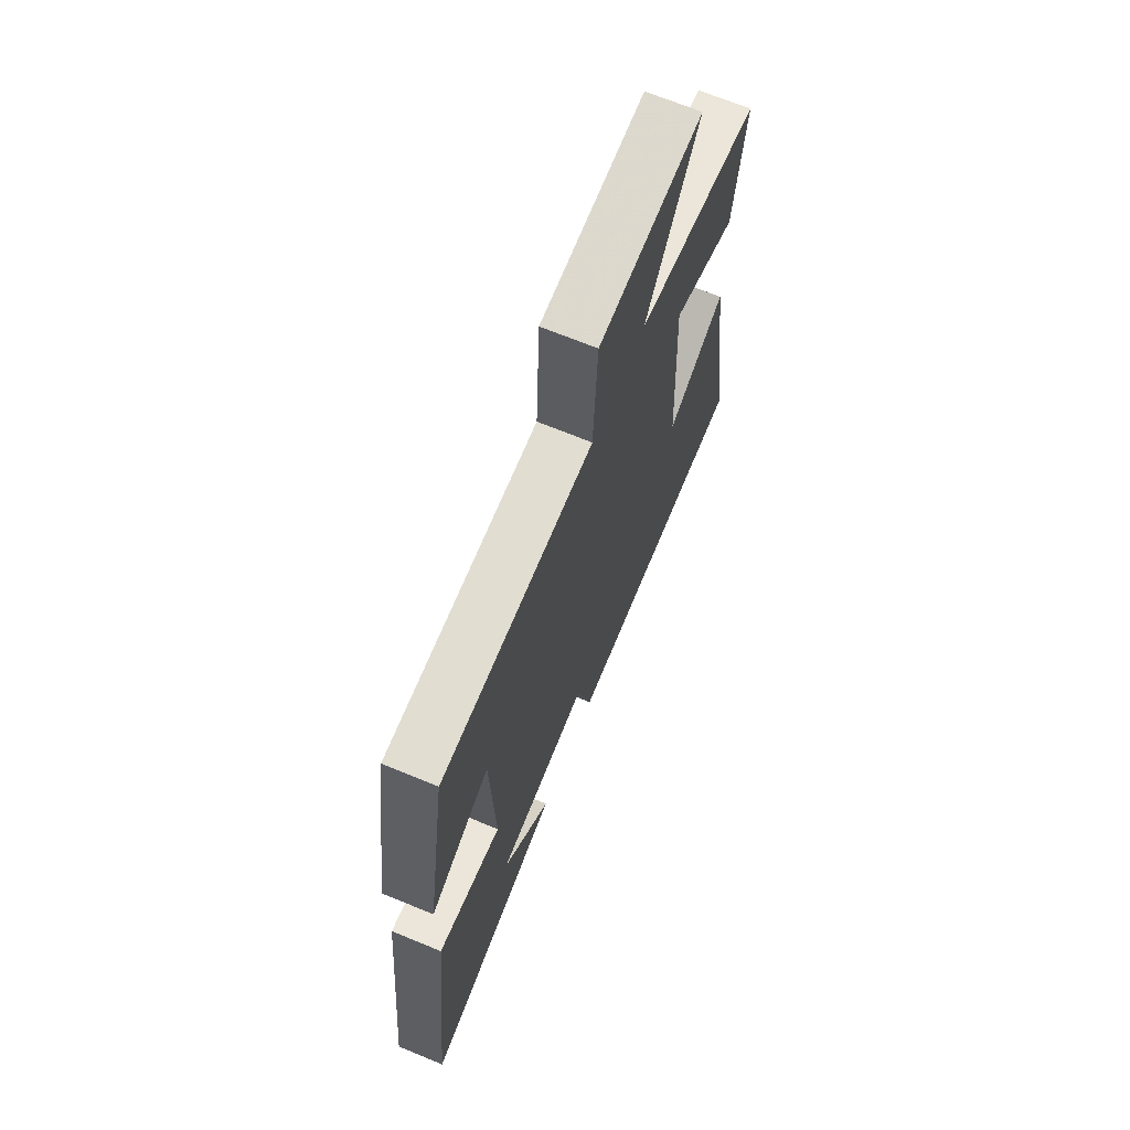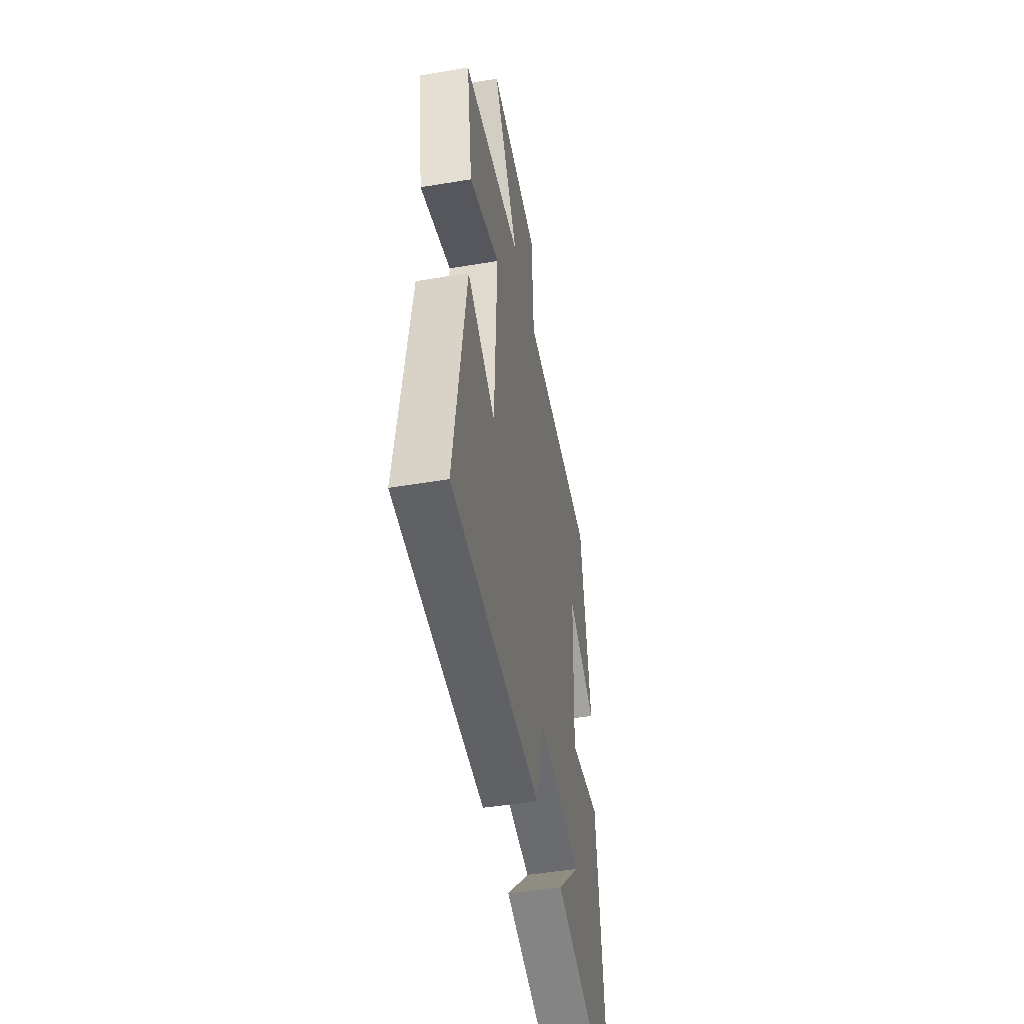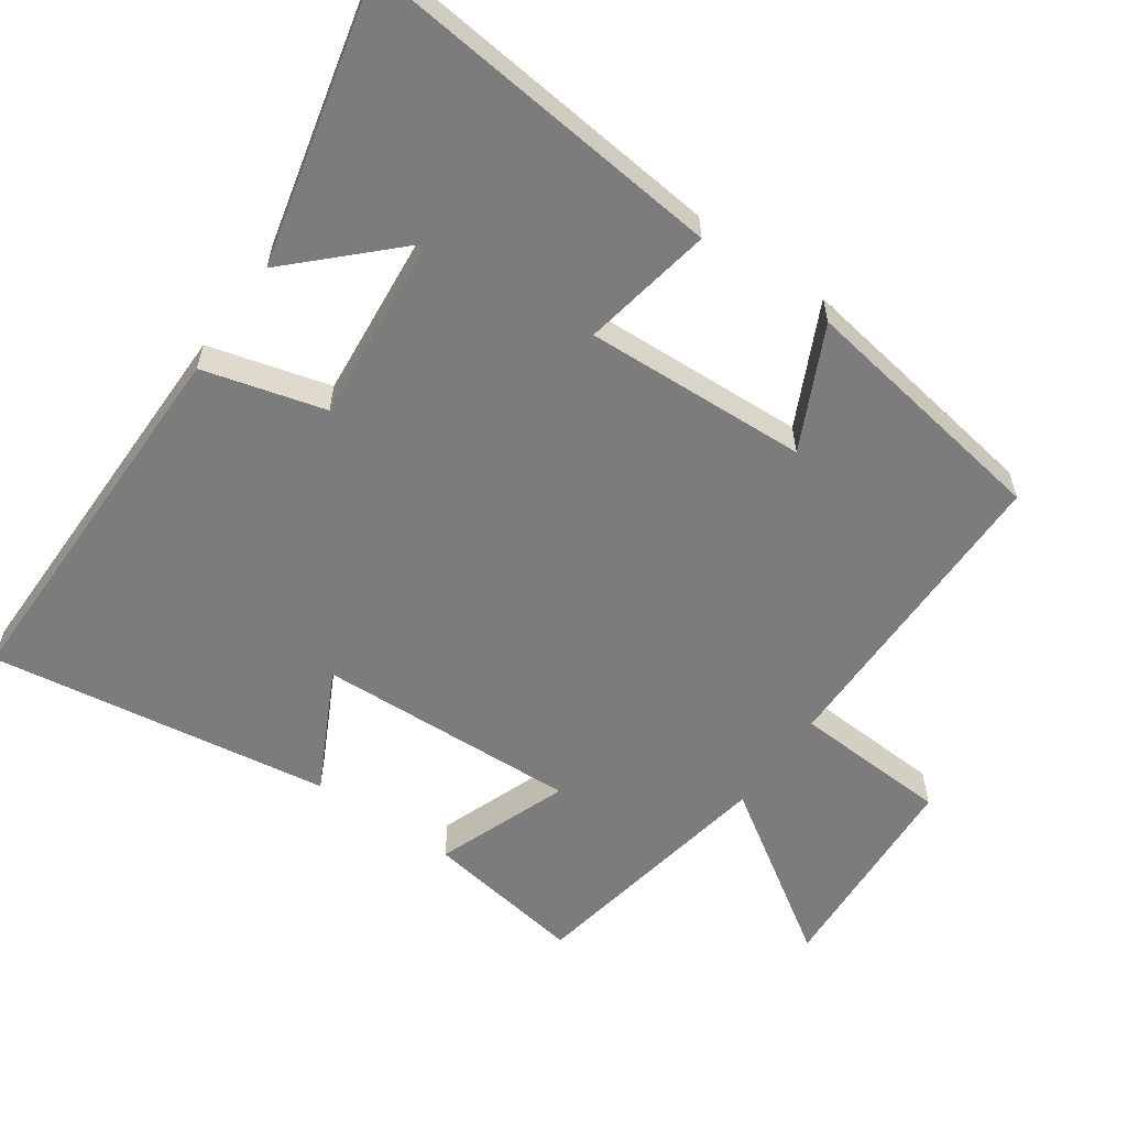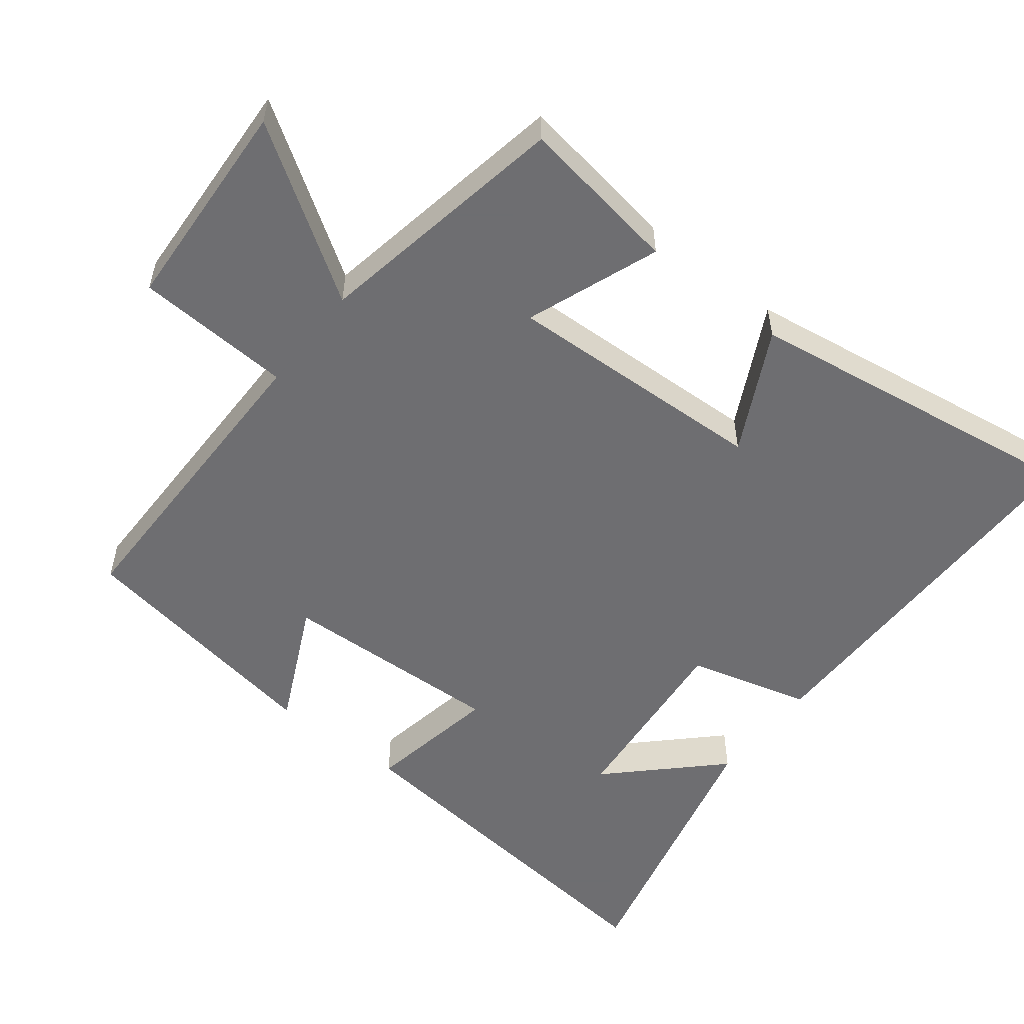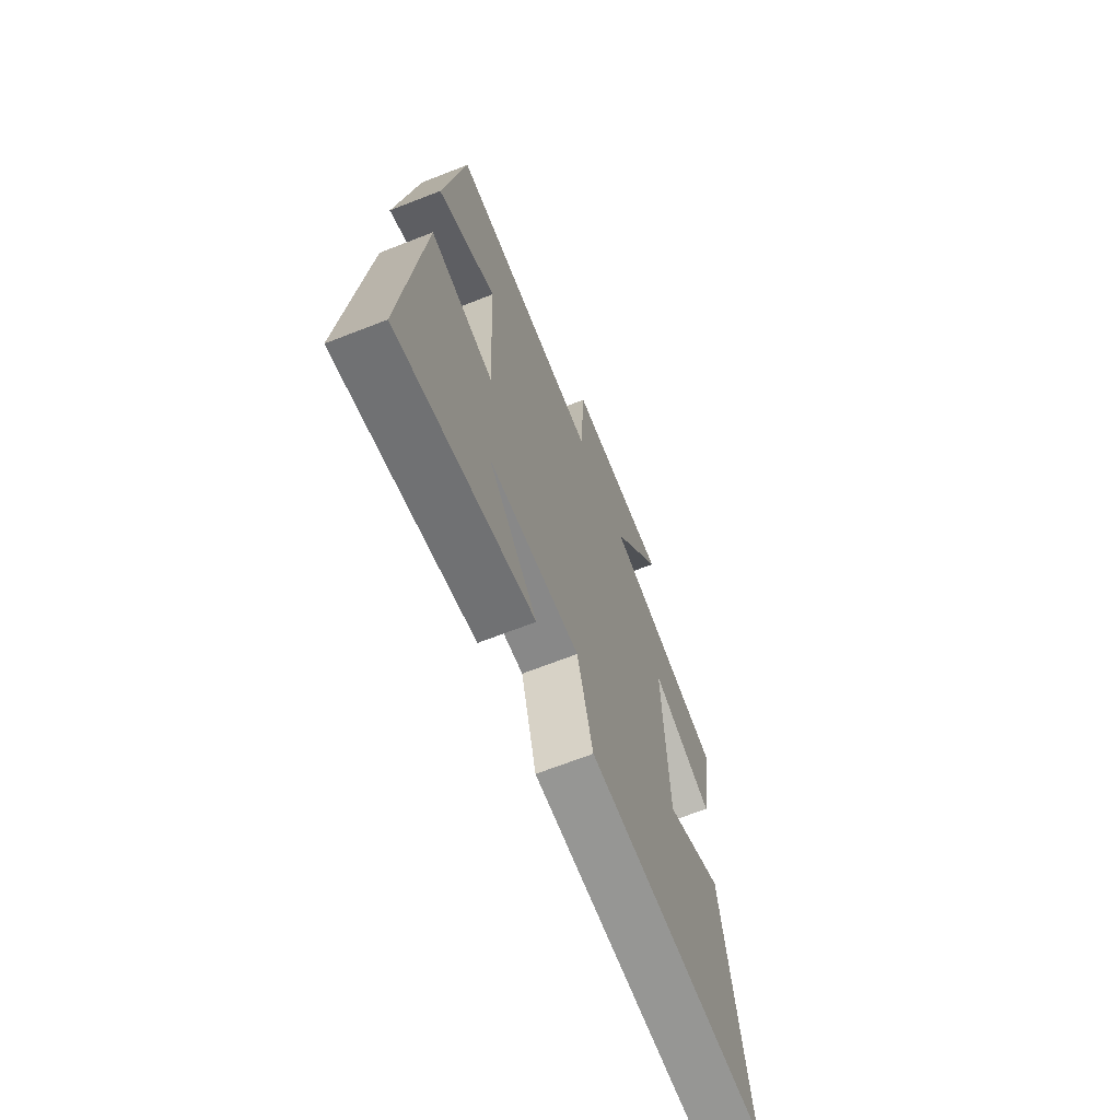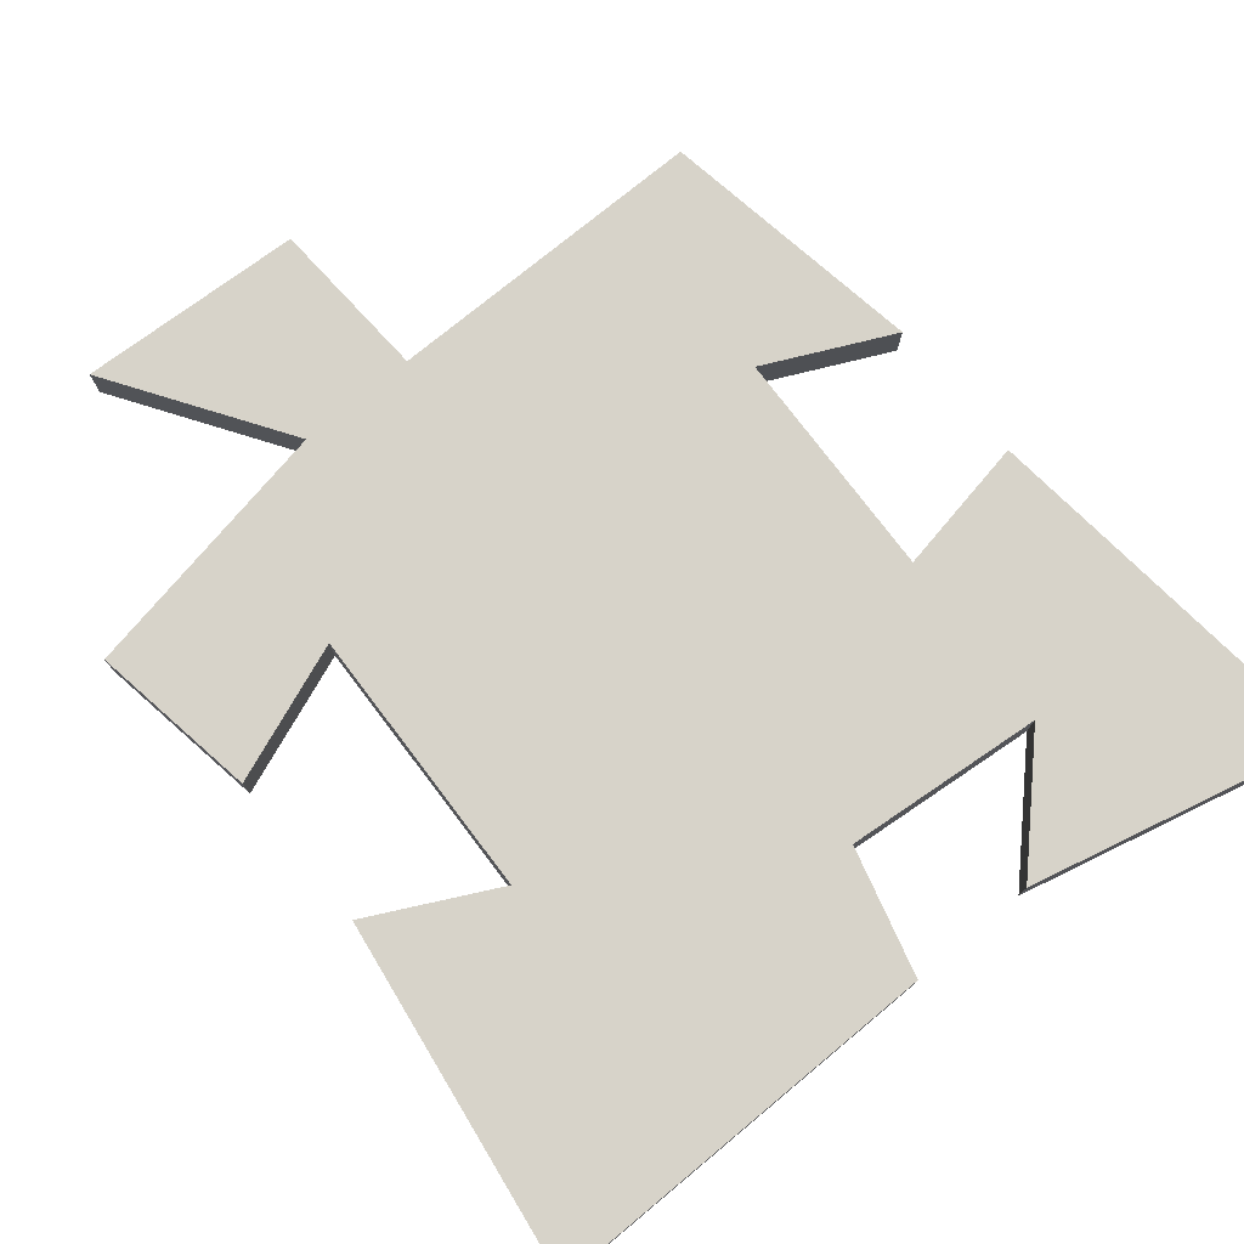
<metadata>
{"format":"obj","ext":"obj","renderer":"f3d","projection":"perspective","resolution":1024,"background":"white","views":[{"elev":68.6,"azim":-67.6,"up":"+Z"},{"elev":-48.2,"azim":100.6,"up":"+Z"},{"elev":-58.8,"azim":-125.0,"up":"+Y"},{"elev":-54.4,"azim":51.9,"up":"+Y"},{"elev":-67.6,"azim":-68.6,"up":"+Z"},{"elev":76.4,"azim":140.4,"up":"+Y"}]}
</metadata>
<code>
v 0.574 0.07 -0.501
v 0.023 0.07 -0.5
v -0.024 0.07 -0.326
v -0.296 0.07 -0.352
v -0.151 0.07 -0.5
v -0.555 0.07 -0.598
v -0.5 0.07 -0.072
v -0.312 0.07 -0.106
v -0.326 0.07 0.214
v -0.5 0.07 0.13
v -0.441 0.07 0.498
v 0.008 0.07 0.5
v 0.02 0.07 0.724
v 0.328 0.07 0.742
v 0.17 0.07 0.5
v 0.536 0.07 0.435
v 0.5 0.07 0.204
v 0.31 0.07 0.275
v 0.326 0.07 -0.101
v 0.5 0.07 -0.012
v 0.574 0 -0.501
v 0.023 0 -0.5
v -0.024 0 -0.326
v -0.296 0 -0.352
v -0.151 0 -0.5
v -0.555 0 -0.598
v -0.5 0 -0.072
v -0.312 0 -0.106
v -0.326 0 0.214
v -0.5 0 0.13
v -0.441 0 0.498
v 0.008 0 0.5
v 0.02 0 0.724
v 0.328 0 0.742
v 0.17 0 0.5
v 0.536 0 0.435
v 0.5 0 0.204
v 0.31 0 0.275
v 0.326 0 -0.101
v 0.5 0 -0.012
f 1 2 3
f 20 1 3
f 19 20 3
f 18 19 3 4
f 15 16 17 18
f 15 18 4
f 12 13 14 15
f 11 12 15
f 10 11 15
f 9 10 15
f 8 9 15 4
f 7 8 4
f 6 7 4
f 4 5 6
f 23 22 21
f 23 21 40
f 23 40 39
f 24 23 39 38
f 38 37 36 35
f 24 38 35
f 35 34 33 32
f 35 32 31
f 35 31 30
f 35 30 29
f 24 35 29 28
f 24 28 27
f 24 27 26
f 26 25 24
f 1 21 22 2
f 2 22 23 3
f 3 23 24 4
f 4 24 25 5
f 5 25 26 6
f 6 26 27 7
f 7 27 28 8
f 8 28 29 9
f 9 29 30 10
f 10 30 31 11
f 11 31 32 12
f 12 32 33 13
f 13 33 34 14
f 14 34 35 15
f 15 35 36 16
f 16 36 37 17
f 17 37 38 18
f 18 38 39 19
f 19 39 40 20
f 20 40 21 1

</code>
